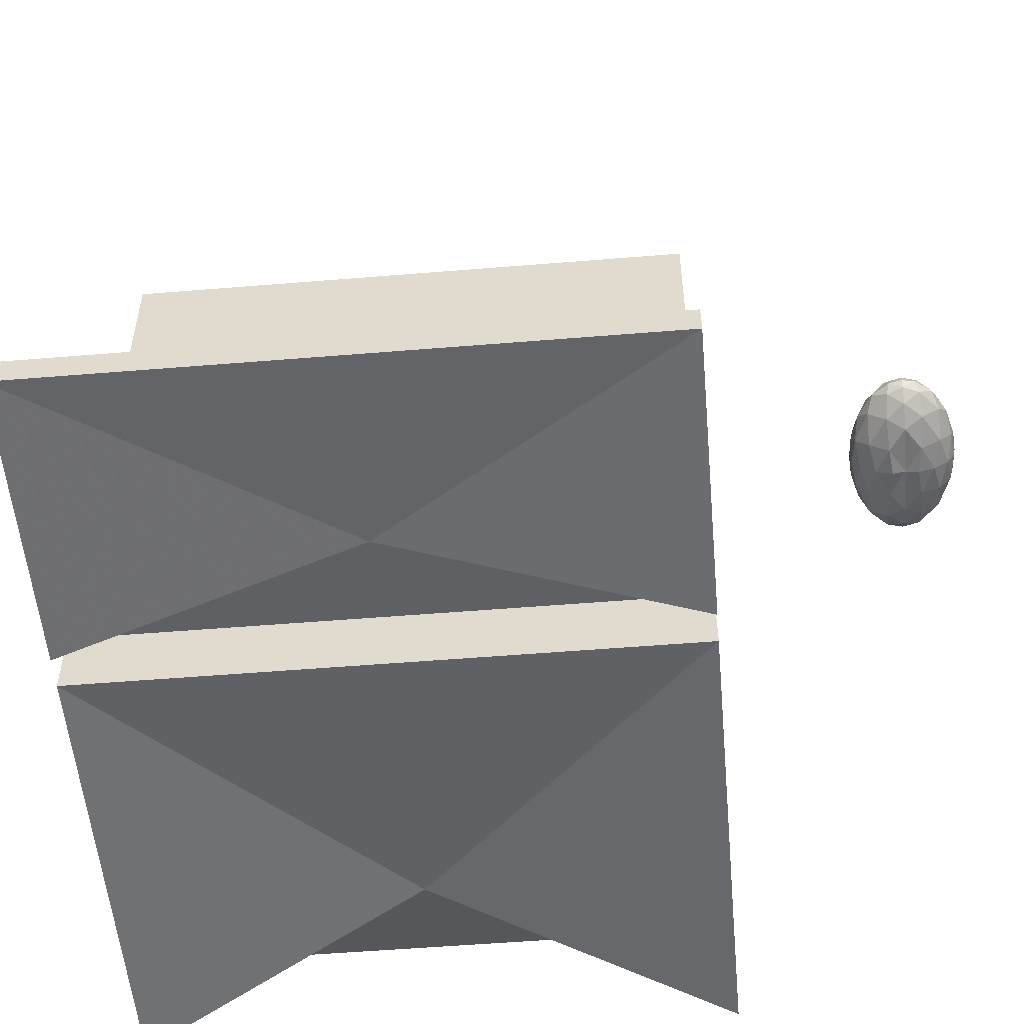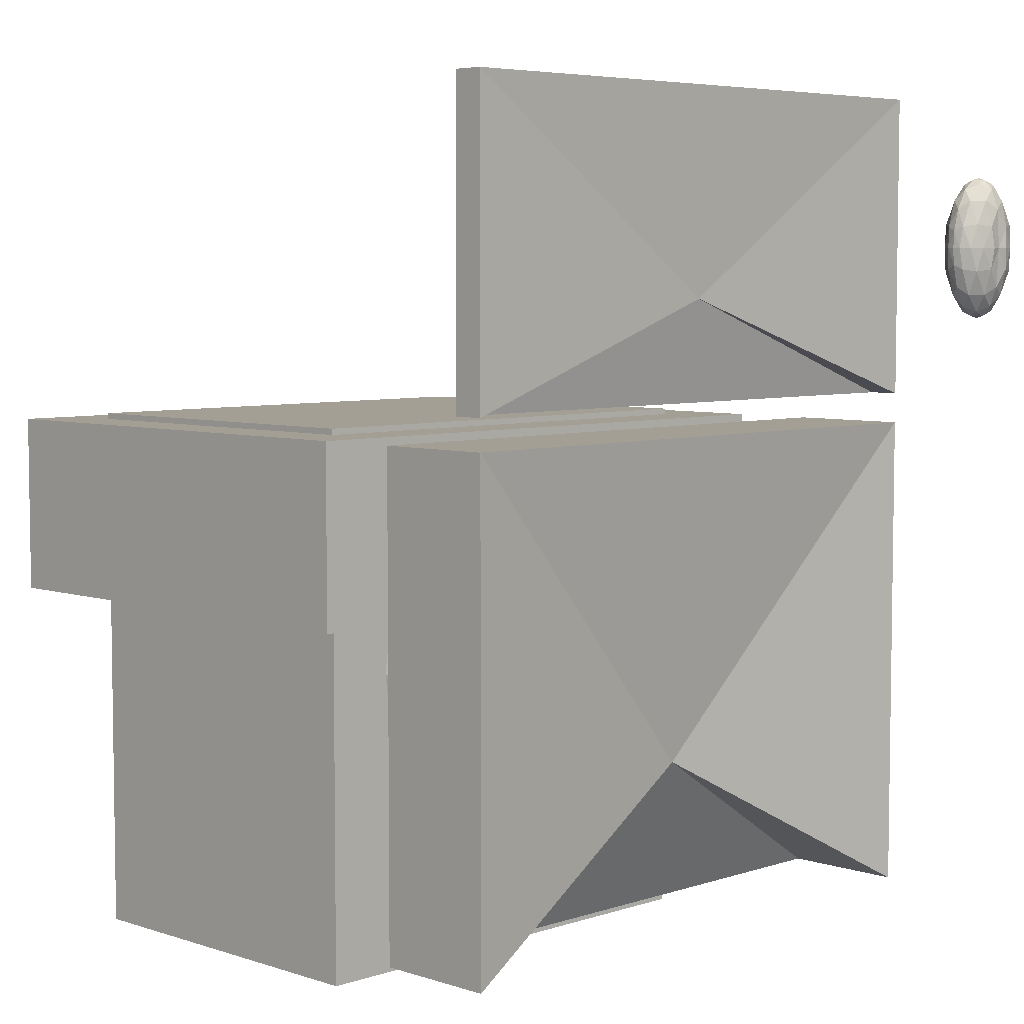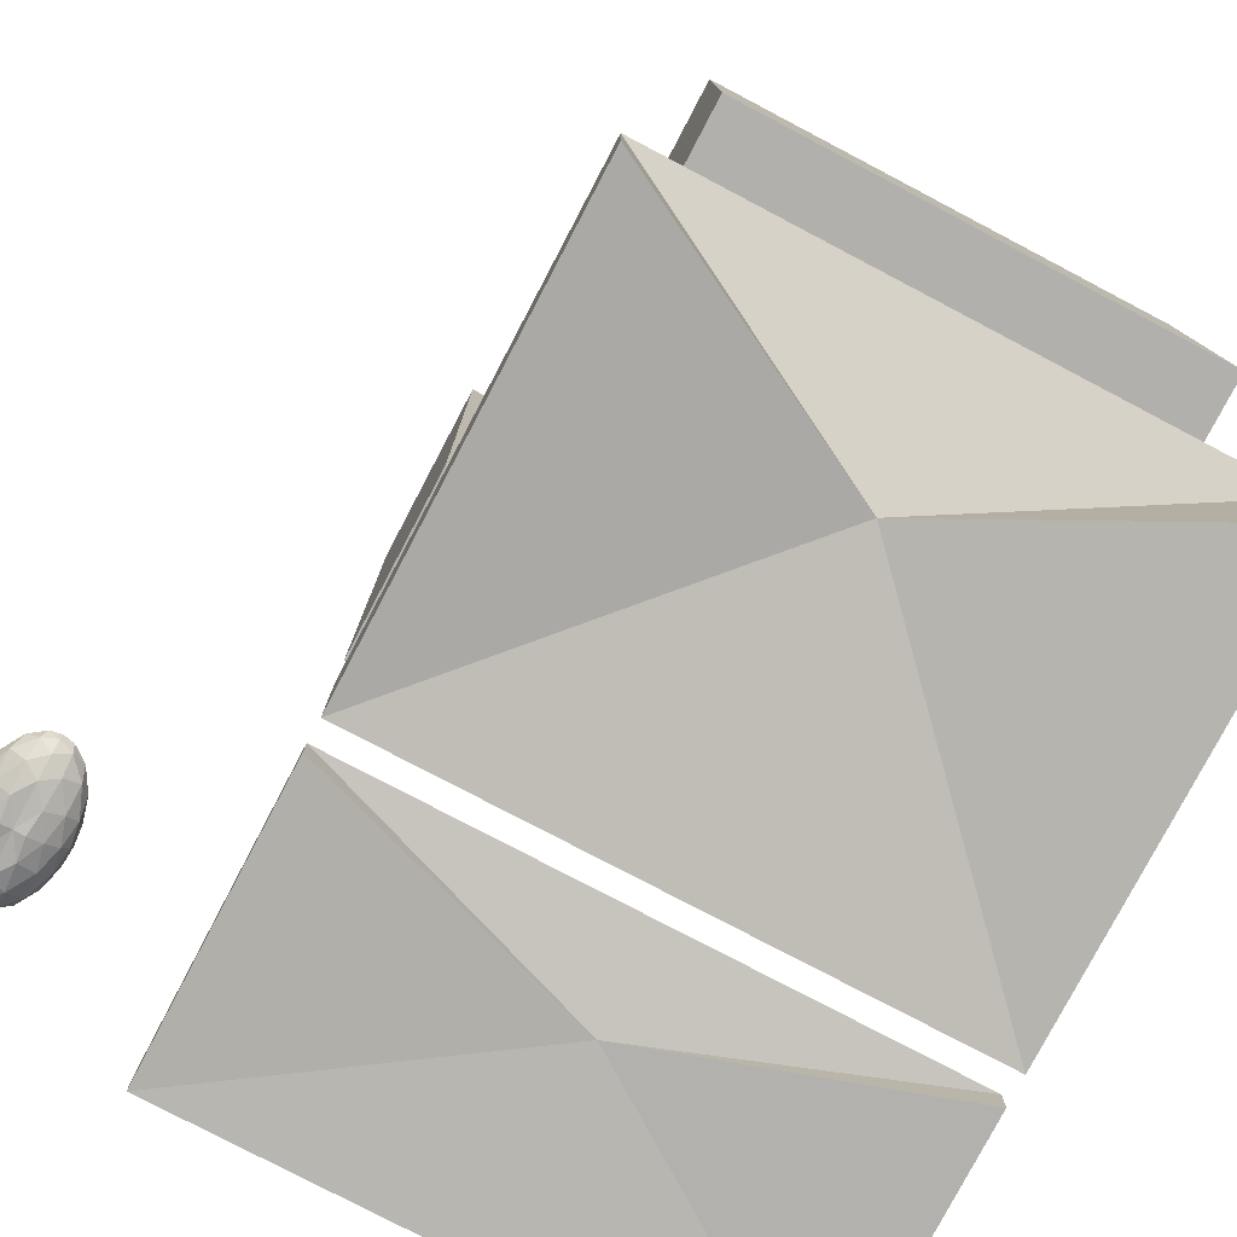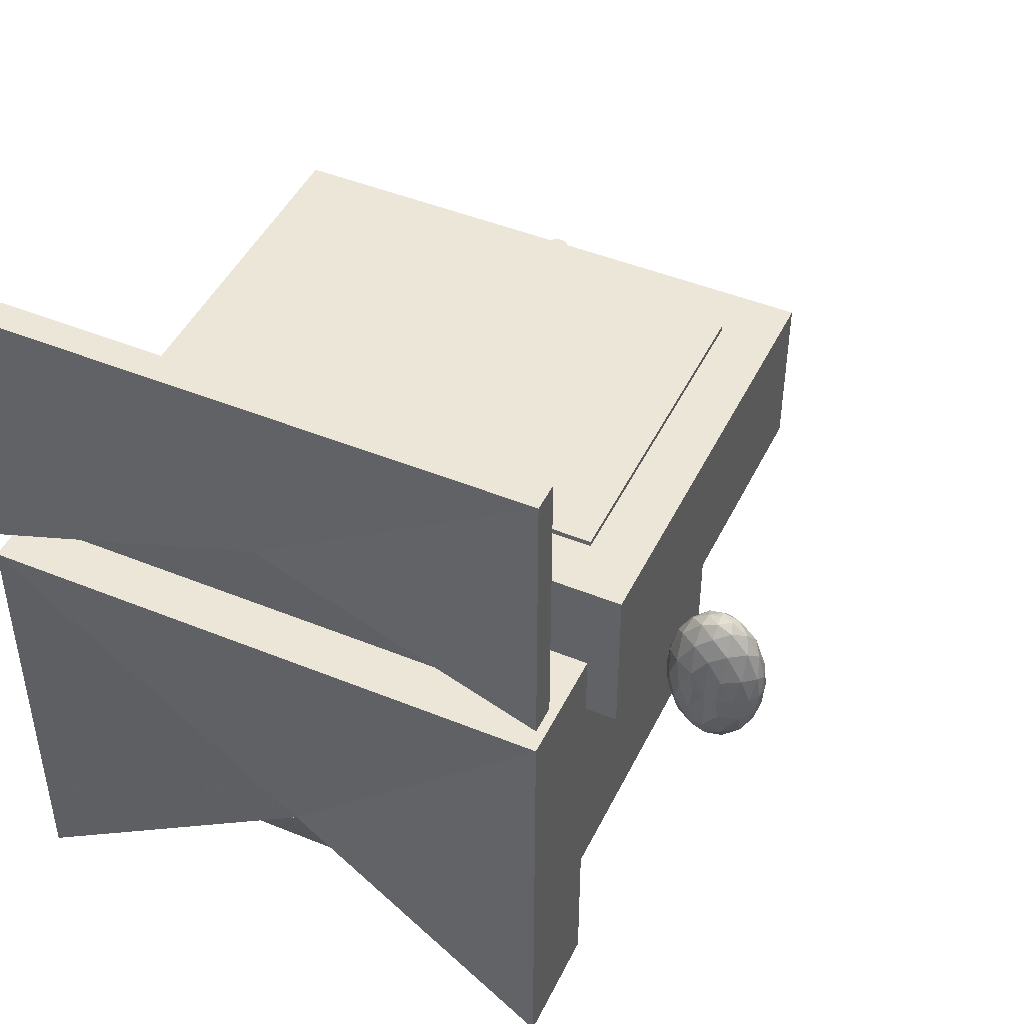
<metadata>
{"format":"obj","ext":"obj","renderer":"f3d","projection":"perspective","resolution":1024,"background":"white","views":[{"elev":-54.1,"azim":5.0,"up":"+Y"},{"elev":5.6,"azim":-45.1,"up":"+Z"},{"elev":-78.7,"azim":152.3,"up":"+Y"},{"elev":46.2,"azim":25.0,"up":"+Z"}]}
</metadata>
<code>
v 0.025 0.1714 0.6147
v 0.025 0.0404 0.6147
v 0.6802 0.1714 0.6147
v 0.6802 0.0404 0.6147
v 0.6802 0.1714 0.09052
v 0.6802 0.0404 0.09052
v 0.025 0.1714 0.09052
v 0.025 0.0404 0.09052
v 0.1233 0.1976 0.5819
v 0.1233 0.1714 0.5819
v 0.5819 0.1976 0.5819
v 0.5819 0.1714 0.5819
v 0.5819 0.1976 0.1233
v 0.5819 0.1714 0.1233
v 0.1233 0.1976 0.1233
v 0.1233 0.1714 0.1233
v 0.4003 0.3811 0.5433
v 0.3526 0.3334 0.5433
v 0.4118 0.3218 0.5304
v 0.4616 0.3811 0.5161
v 0.4836 0.3156 0.4836
v 0.5161 0.3811 0.4616
v 0.5304 0.3218 0.4118
v 0.5433 0.3811 0.4003
v 0.5433 0.3334 0.3526
v 0.3526 0.2721 0.5161
v 0.4181 0.2501 0.4836
v 0.4836 0.2501 0.4181
v 0.5161 0.2721 0.3526
v 0.3526 0.2175 0.4616
v 0.4118 0.2033 0.4118
v 0.4616 0.2175 0.3526
v 0.3526 0.1904 0.4003
v 0.4003 0.1904 0.3526
v 0.3526 0.1845 0.3526
v 0.1619 0.3811 0.4003
v 0.1748 0.3218 0.4118
v 0.189 0.3811 0.4616
v 0.2216 0.3156 0.4836
v 0.2436 0.3811 0.5161
v 0.2933 0.3218 0.5304
v 0.3049 0.3811 0.5433
v 0.3526 0.3811 0.5491
v 0.1619 0.3334 0.3526
v 0.189 0.2721 0.3526
v 0.2216 0.2501 0.4181
v 0.2871 0.2501 0.4836
v 0.2436 0.2175 0.3526
v 0.2933 0.2033 0.4118
v 0.3049 0.1904 0.3526
v 0.4616 0.3811 0.189
v 0.4836 0.3156 0.2216
v 0.4118 0.3218 0.1748
v 0.4003 0.3811 0.1619
v 0.3526 0.3334 0.1619
v 0.5304 0.3218 0.2933
v 0.4836 0.2501 0.2871
v 0.4181 0.2501 0.2216
v 0.3526 0.2721 0.189
v 0.4118 0.2033 0.2933
v 0.3526 0.2175 0.2436
v 0.3526 0.1904 0.3049
v 0.2933 0.3218 0.1748
v 0.2871 0.2501 0.2216
v 0.2216 0.3156 0.2216
v 0.2216 0.2501 0.2871
v 0.1748 0.3218 0.2933
v 0.2933 0.2033 0.2933
v 0.6802 0.7873 0.6147
v 0.6802 0.2632 0.6147
v 0.6802 0.7873 0.4181
v 0.6802 0.2632 0.4181
v 0.025 0.7873 0.4181
v 0.025 0.7873 0.6147
v 0.025 0.2632 0.6147
v 0.025 0.2632 0.4181
v 0.09052 0.7218 0.5557
v 0.09052 0.3287 0.5557
v 0.09052 0.7218 0.6212
v 0.09052 0.3287 0.6212
v 0.6147 0.7218 0.6212
v 0.6147 0.3287 0.6212
v 0.6147 0.7218 0.5557
v 0.6147 0.3287 0.5557
v 0.6147 0.3287 0.4181
v 0.09052 0.3287 0.025
v 0.6147 0.3287 0.025
v 0.6147 0.7218 0.4181
v 0.6147 0.7218 0.025
v 0.09052 0.7218 0.4181
v 0.09052 0.7218 0.025
v 0.09052 0.3287 0.4181
v 0.2216 0.4466 0.4836
v 0.189 0.3811 0.2436
v 0.1619 0.3811 0.3049
v 0.025 0.07316 0.975
v 0.025 0.0404 0.975
v 0.6802 0.07316 0.975
v 0.6802 0.0404 0.975
v 0.025 0.07316 0.6474
v 0.025 0.0404 0.6474
v 0.6802 0.07316 0.6474
v 0.6802 0.0404 0.6474
v 0.9095 0.05678 0.8112
v 0.908 0.06473 0.8112
v 0.908 0.05678 0.8311
v 0.9048 0.06666 0.8359
v 0.9012 0.05678 0.8566
v 0.8931 0.0677 0.8658
v 0.8876 0.05678 0.8793
v 0.8752 0.06666 0.8853
v 0.8723 0.05678 0.8907
v 0.8603 0.06473 0.8907
v 0.8603 0.05678 0.8931
v 0.9012 0.07495 0.8112
v 0.8931 0.07862 0.8385
v 0.8767 0.07862 0.8658
v 0.8603 0.07495 0.8793
v 0.8876 0.08404 0.8112
v 0.8752 0.08641 0.8359
v 0.8603 0.08404 0.8566
v 0.8723 0.08856 0.8112
v 0.8603 0.08856 0.8311
v 0.8603 0.08954 0.8112
v 0.8484 0.05678 0.8907
v 0.8455 0.06666 0.8853
v 0.8331 0.05678 0.8793
v 0.8276 0.0677 0.8658
v 0.8195 0.05678 0.8566
v 0.8159 0.06666 0.8359
v 0.8127 0.05678 0.8311
v 0.8127 0.06473 0.8112
v 0.8112 0.05678 0.8112
v 0.844 0.07862 0.8658
v 0.8276 0.07862 0.8385
v 0.8195 0.07495 0.8112
v 0.8455 0.08641 0.8359
v 0.8331 0.08404 0.8112
v 0.8484 0.08856 0.8112
v 0.8603 0.04884 0.8907
v 0.8752 0.0469 0.8853
v 0.8931 0.04586 0.8658
v 0.9048 0.0469 0.8359
v 0.908 0.04884 0.8112
v 0.8603 0.03861 0.8793
v 0.8767 0.03494 0.8658
v 0.8931 0.03494 0.8385
v 0.9012 0.03861 0.8112
v 0.8603 0.02952 0.8566
v 0.8752 0.02715 0.8359
v 0.8876 0.02952 0.8112
v 0.8723 0.025 0.8112
v 0.8127 0.04884 0.8112
v 0.8159 0.0469 0.8359
v 0.8276 0.04586 0.8658
v 0.8455 0.0469 0.8853
v 0.8195 0.03861 0.8112
v 0.8276 0.03494 0.8385
v 0.844 0.03494 0.8658
v 0.8331 0.02952 0.8112
v 0.8455 0.02715 0.8359
v 0.8484 0.025 0.8112
v 0.8603 0.05678 0.7293
v 0.8603 0.06473 0.7318
v 0.8723 0.05678 0.7318
v 0.8752 0.06666 0.7371
v 0.8876 0.05678 0.7431
v 0.8931 0.0677 0.7566
v 0.9012 0.05678 0.7658
v 0.9048 0.06666 0.7865
v 0.908 0.05678 0.7913
v 0.8603 0.07495 0.7431
v 0.8767 0.07862 0.7566
v 0.8931 0.07862 0.7839
v 0.8603 0.08404 0.7658
v 0.8752 0.08641 0.7865
v 0.8603 0.08856 0.7913
v 0.8127 0.05678 0.7913
v 0.8159 0.06666 0.7865
v 0.8195 0.05678 0.7658
v 0.8276 0.0677 0.7566
v 0.8331 0.05678 0.7431
v 0.8455 0.06666 0.7371
v 0.8484 0.05678 0.7318
v 0.8276 0.07862 0.7839
v 0.844 0.07862 0.7566
v 0.8455 0.08641 0.7865
v 0.9048 0.0469 0.7865
v 0.8931 0.04586 0.7566
v 0.8752 0.0469 0.7371
v 0.8603 0.04884 0.7318
v 0.8931 0.03494 0.7839
v 0.8767 0.03494 0.7566
v 0.8603 0.03861 0.7431
v 0.8752 0.02715 0.7865
v 0.8603 0.02952 0.7658
v 0.8455 0.0469 0.7371
v 0.8276 0.04586 0.7566
v 0.8159 0.0469 0.7865
v 0.844 0.03494 0.7566
v 0.8276 0.03494 0.7839
v 0.8455 0.02715 0.7865
v 0.4836 0.8201 0.4672
v 0.2216 0.8201 0.4672
v 0.4836 0.8326 0.471
v 0.2216 0.8326 0.471
v 0.4836 0.8432 0.4816
v 0.2216 0.8432 0.4816
v 0.4836 0.8503 0.4976
v 0.2216 0.8503 0.4976
v 0.4836 0.8528 0.5164
v 0.2216 0.8528 0.5164
v 0.4836 0.8503 0.5352
v 0.2216 0.8503 0.5352
v 0.4836 0.8432 0.5511
v 0.2216 0.8432 0.5511
v 0.4836 0.8326 0.5618
v 0.2216 0.8326 0.5618
v 0.4836 0.8201 0.5655
v 0.2216 0.8201 0.5655
v 0.4836 0.8075 0.5618
v 0.2216 0.8075 0.5618
v 0.4836 0.7969 0.5511
v 0.2216 0.7969 0.5511
v 0.4836 0.7898 0.5352
v 0.2216 0.7898 0.5352
v 0.4836 0.7873 0.5164
v 0.2216 0.7873 0.5164
v 0.4836 0.7898 0.4976
v 0.2216 0.7898 0.4976
v 0.4836 0.7969 0.4816
v 0.2216 0.7969 0.4816
v 0.4836 0.8075 0.471
v 0.2216 0.8075 0.471
v 0.2216 0.8201 0.5164
v 0.4836 0.8201 0.5164
v 0.3526 0.8332 0.5524
v 0.3526 0.8332 0.5786
v 0.3576 0.8322 0.5524
v 0.3576 0.8322 0.5786
v 0.3619 0.8293 0.5524
v 0.3619 0.8293 0.5786
v 0.3647 0.8251 0.5524
v 0.3647 0.8251 0.5786
v 0.3657 0.8201 0.5524
v 0.3657 0.8201 0.5786
v 0.3647 0.815 0.5524
v 0.3647 0.815 0.5786
v 0.3619 0.8108 0.5524
v 0.3619 0.8108 0.5786
v 0.3576 0.8079 0.5524
v 0.3576 0.8079 0.5786
v 0.3526 0.807 0.5524
v 0.3526 0.807 0.5786
v 0.3476 0.8079 0.5524
v 0.3476 0.8079 0.5786
v 0.3433 0.8108 0.5524
v 0.3433 0.8108 0.5786
v 0.3405 0.815 0.5524
v 0.3405 0.815 0.5786
v 0.3395 0.8201 0.5524
v 0.3395 0.8201 0.5786
v 0.3405 0.8251 0.5524
v 0.3405 0.8251 0.5786
v 0.3433 0.8293 0.5524
v 0.3433 0.8293 0.5786
v 0.3476 0.8322 0.5524
v 0.3476 0.8322 0.5786
v 0.3526 0.8201 0.5786
v 0.3526 0.8201 0.5524
v 0.3526 0.08408 0.2652
v 0.3526 0.1714 0.3526
v 0.3414 0.3601 0.3563
v 0.3526 0.5252 0.5557
v 0.3526 0.5252 0.4181
v 0.3526 0.5252 0.025
v 0.3526 0.05132 0.7566
v 0.8603 0.02721 0.8112
f 1 2 3
f 3 2 4
f 3 4 5
f 5 4 6
f 7 8 1
f 1 8 2
f 7 1 5
f 5 1 3
f 9 10 11
f 11 10 12
f 13 14 15
f 15 14 16
f 15 16 9
f 9 16 10
f 11 12 13
f 13 12 14
f 15 9 13
f 13 9 11
f 17 18 19
f 20 19 21
f 20 21 22
f 22 21 23
f 24 23 25
f 18 26 19
f 19 26 27
f 19 27 21
f 21 27 28
f 21 28 23
f 23 28 29
f 23 29 25
f 26 30 27
f 27 30 31
f 27 31 28
f 28 31 32
f 28 32 29
f 30 33 31
f 31 33 34
f 31 34 32
f 34 33 35
f 36 37 38
f 38 37 39
f 38 39 40
f 40 39 41
f 40 41 42
f 42 41 18
f 42 18 43
f 44 45 37
f 37 45 46
f 37 46 39
f 39 46 47
f 39 47 41
f 41 47 26
f 41 26 18
f 45 48 46
f 46 48 49
f 46 49 47
f 47 49 30
f 47 30 26
f 48 50 49
f 49 50 33
f 49 33 30
f 33 50 35
f 51 52 53
f 54 53 55
f 25 29 56
f 56 29 57
f 56 57 52
f 52 57 58
f 52 58 53
f 53 58 59
f 53 59 55
f 29 32 57
f 57 32 60
f 57 60 58
f 58 60 61
f 58 61 59
f 32 34 60
f 60 34 62
f 60 62 61
f 62 34 35
f 55 59 63
f 63 59 64
f 63 64 65
f 65 64 66
f 65 66 67
f 67 66 45
f 67 45 44
f 59 61 64
f 64 61 68
f 64 68 66
f 66 68 48
f 66 48 45
f 61 62 68
f 68 62 50
f 68 50 48
f 50 62 35
f 69 70 71
f 71 70 72
f 73 74 71
f 71 74 69
f 75 76 70
f 70 76 72
f 73 76 74
f 74 76 75
f 74 75 69
f 69 75 70
f 71 72 73
f 73 72 76
f 77 78 79
f 79 78 80
f 81 82 83
f 83 82 84
f 77 79 83
f 83 79 81
f 80 78 82
f 82 78 84
f 79 80 81
f 81 80 82
f 85 86 87
f 88 85 89
f 89 85 87
f 89 90 88
f 91 90 89
f 91 86 90
f 90 86 92
f 85 86 87
f 92 86 85
f 85 86 87
f 92 86 85
f 85 86 87
f 40 93 38
f 43 18 17
f 17 18 19
f 20 19 21
f 20 21 22
f 22 21 23
f 22 23 24
f 24 23 25
f 18 26 19
f 19 26 27
f 19 27 21
f 21 27 28
f 21 28 23
f 23 28 29
f 23 29 25
f 26 30 27
f 27 30 31
f 27 31 28
f 28 31 32
f 28 32 29
f 30 33 31
f 31 33 34
f 31 34 32
f 34 33 35
f 36 44 37
f 36 37 38
f 38 37 39
f 38 39 40
f 40 39 41
f 40 41 42
f 42 41 18
f 42 18 43
f 44 45 37
f 37 45 46
f 37 46 39
f 39 46 47
f 39 47 41
f 41 47 26
f 41 26 18
f 45 48 46
f 46 48 49
f 46 49 47
f 47 49 30
f 47 30 26
f 48 50 49
f 49 50 33
f 49 33 30
f 33 50 35
f 51 52 53
f 54 53 55
f 25 29 56
f 56 29 57
f 56 57 52
f 52 57 58
f 52 58 53
f 53 58 59
f 53 59 55
f 29 32 57
f 57 32 60
f 57 60 58
f 58 60 61
f 58 61 59
f 32 34 60
f 60 34 62
f 60 62 61
f 62 34 35
f 94 65 67
f 95 67 44
f 55 59 63
f 63 59 64
f 63 64 65
f 65 64 66
f 65 66 67
f 67 66 45
f 67 45 44
f 59 61 64
f 64 61 68
f 64 68 66
f 66 68 48
f 66 48 45
f 61 62 68
f 68 62 50
f 68 50 48
f 50 62 35
f 96 97 98
f 98 97 99
f 100 101 96
f 96 101 97
f 98 99 102
f 102 99 103
f 100 96 102
f 102 96 98
f 104 105 106
f 106 105 107
f 106 107 108
f 108 107 109
f 108 109 110
f 110 109 111
f 110 111 112
f 112 111 113
f 112 113 114
f 105 115 107
f 107 115 116
f 107 116 109
f 109 116 117
f 109 117 111
f 111 117 118
f 111 118 113
f 115 119 116
f 116 119 120
f 116 120 117
f 117 120 121
f 117 121 118
f 119 122 120
f 120 122 123
f 120 123 121
f 123 122 124
f 114 113 125
f 125 113 126
f 125 126 127
f 127 126 128
f 127 128 129
f 129 128 130
f 129 130 131
f 131 130 132
f 131 132 133
f 113 118 126
f 126 118 134
f 126 134 128
f 128 134 135
f 128 135 130
f 130 135 136
f 130 136 132
f 118 121 134
f 134 121 137
f 134 137 135
f 135 137 138
f 135 138 136
f 121 123 137
f 137 123 139
f 137 139 138
f 139 123 124
f 114 140 112
f 112 140 141
f 112 141 110
f 110 141 142
f 110 142 108
f 108 142 143
f 108 143 106
f 106 143 144
f 106 144 104
f 140 145 141
f 141 145 146
f 141 146 142
f 142 146 147
f 142 147 143
f 143 147 148
f 143 148 144
f 145 149 146
f 146 149 150
f 146 150 147
f 147 150 151
f 147 151 148
f 150 152 151
f 133 153 131
f 131 153 154
f 131 154 129
f 129 154 155
f 129 155 127
f 127 155 156
f 127 156 125
f 125 156 140
f 125 140 114
f 153 157 154
f 154 157 158
f 154 158 155
f 155 158 159
f 155 159 156
f 156 159 145
f 156 145 140
f 157 160 158
f 158 160 161
f 158 161 159
f 159 161 149
f 159 149 145
f 160 162 161
f 163 164 165
f 165 164 166
f 165 166 167
f 167 166 168
f 167 168 169
f 169 168 170
f 169 170 171
f 171 170 105
f 171 105 104
f 164 172 166
f 166 172 173
f 166 173 168
f 168 173 174
f 168 174 170
f 170 174 115
f 170 115 105
f 173 175 176
f 173 176 174
f 174 176 119
f 174 119 115
f 175 177 176
f 176 177 122
f 176 122 119
f 122 177 124
f 133 132 178
f 178 132 179
f 178 179 180
f 180 179 181
f 180 181 182
f 182 181 183
f 182 183 184
f 184 183 164
f 184 164 163
f 132 136 179
f 179 136 185
f 179 185 181
f 181 185 186
f 181 186 183
f 183 186 172
f 183 172 164
f 136 138 185
f 185 138 187
f 185 187 186
f 186 187 175
f 186 175 172
f 138 139 187
f 187 139 177
f 187 177 175
f 177 139 124
f 104 144 171
f 171 144 188
f 171 188 169
f 169 188 189
f 169 189 167
f 167 189 190
f 167 190 165
f 165 190 191
f 165 191 163
f 144 148 188
f 188 148 192
f 188 192 189
f 189 192 193
f 189 193 190
f 190 193 194
f 190 194 191
f 148 151 192
f 192 151 195
f 192 195 193
f 193 195 196
f 193 196 194
f 151 152 195
f 163 191 184
f 184 191 197
f 184 197 182
f 182 197 198
f 182 198 180
f 180 198 199
f 180 199 178
f 178 199 153
f 178 153 133
f 191 194 197
f 197 194 200
f 197 200 198
f 198 200 201
f 198 201 199
f 199 201 157
f 199 157 153
f 194 196 200
f 200 196 202
f 200 202 201
f 201 202 160
f 201 160 157
f 202 162 160
f 172 175 173
f 203 204 205
f 205 204 206
f 205 206 207
f 207 206 208
f 207 208 209
f 209 208 210
f 209 210 211
f 211 210 212
f 211 212 213
f 213 212 214
f 213 214 215
f 215 214 216
f 215 216 217
f 217 216 218
f 217 218 219
f 219 218 220
f 219 220 221
f 221 220 222
f 221 222 223
f 223 222 224
f 223 224 225
f 225 224 226
f 225 226 227
f 227 226 228
f 227 228 229
f 229 228 230
f 229 230 231
f 231 230 232
f 231 232 233
f 233 232 234
f 233 234 203
f 203 234 204
f 235 234 232
f 235 232 230
f 235 230 228
f 235 228 226
f 235 226 224
f 235 224 222
f 235 222 220
f 235 220 218
f 235 218 216
f 235 216 214
f 235 214 212
f 235 212 210
f 235 210 208
f 235 208 206
f 235 206 204
f 235 204 234
f 236 203 205
f 236 205 207
f 236 207 209
f 236 209 211
f 236 211 213
f 236 213 215
f 236 215 217
f 236 217 219
f 236 219 221
f 236 221 223
f 236 223 225
f 236 225 227
f 236 227 229
f 236 229 231
f 236 231 233
f 236 233 203
f 237 238 239
f 239 238 240
f 239 240 241
f 241 240 242
f 241 242 243
f 243 242 244
f 243 244 245
f 245 244 246
f 245 246 247
f 247 246 248
f 247 248 249
f 249 248 250
f 249 250 251
f 251 250 252
f 251 252 253
f 253 252 254
f 253 254 255
f 255 254 256
f 255 256 257
f 257 256 258
f 257 258 259
f 259 258 260
f 259 260 261
f 261 260 262
f 261 262 263
f 263 262 264
f 263 264 265
f 265 264 266
f 265 266 267
f 267 266 268
f 267 268 237
f 237 268 238
f 269 268 266
f 269 266 264
f 269 264 262
f 269 262 260
f 269 260 258
f 269 258 256
f 269 256 254
f 269 254 252
f 269 252 250
f 269 250 248
f 269 248 246
f 269 246 244
f 269 244 242
f 269 242 240
f 269 240 238
f 269 238 268
f 270 237 239
f 270 239 241
f 270 241 243
f 270 243 245
f 270 245 247
f 270 247 249
f 270 249 251
f 270 251 253
f 270 253 255
f 270 255 257
f 270 257 259
f 270 259 261
f 270 261 263
f 270 263 265
f 270 265 267
f 270 267 237
f 2 8 271
f 4 2 271
f 6 4 271
f 5 6 271
f 7 5 271
f 8 7 271
f 10 16 272
f 12 10 272
f 14 12 272
f 16 14 272
f 17 19 273
f 43 17 273
f 42 43 273
f 40 42 273
f 93 40 273
f 38 93 273
f 36 38 273
f 44 36 273
f 95 44 273
f 67 95 273
f 94 67 273
f 65 94 273
f 63 65 273
f 55 63 273
f 54 55 273
f 53 54 273
f 51 53 273
f 52 51 273
f 56 52 273
f 25 56 273
f 24 25 273
f 22 24 273
f 20 22 273
f 19 20 273
f 77 83 274
f 78 77 274
f 84 78 274
f 83 84 274
f 85 88 275
f 92 85 275
f 90 92 275
f 88 90 275
f 86 91 276
f 87 86 276
f 89 87 276
f 91 89 276
f 97 101 277
f 99 97 277
f 103 99 277
f 102 103 277
f 100 102 277
f 101 100 277
f 149 161 278
f 150 149 278
f 152 150 278
f 195 152 278
f 196 195 278
f 202 196 278
f 162 202 278
f 161 162 278

</code>
